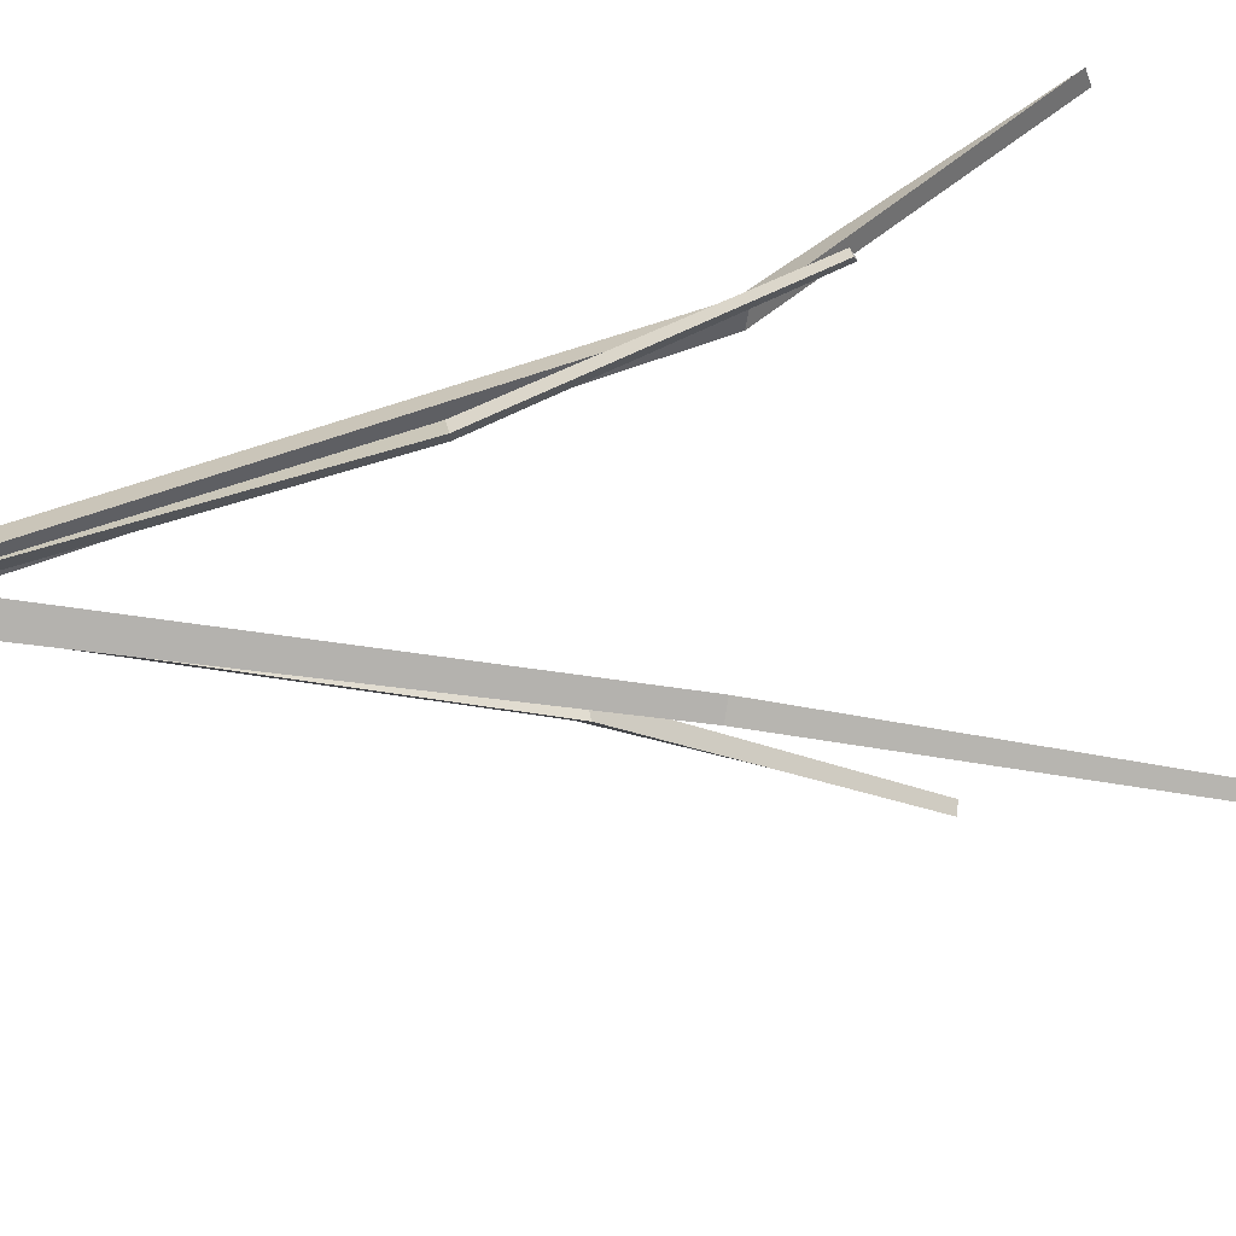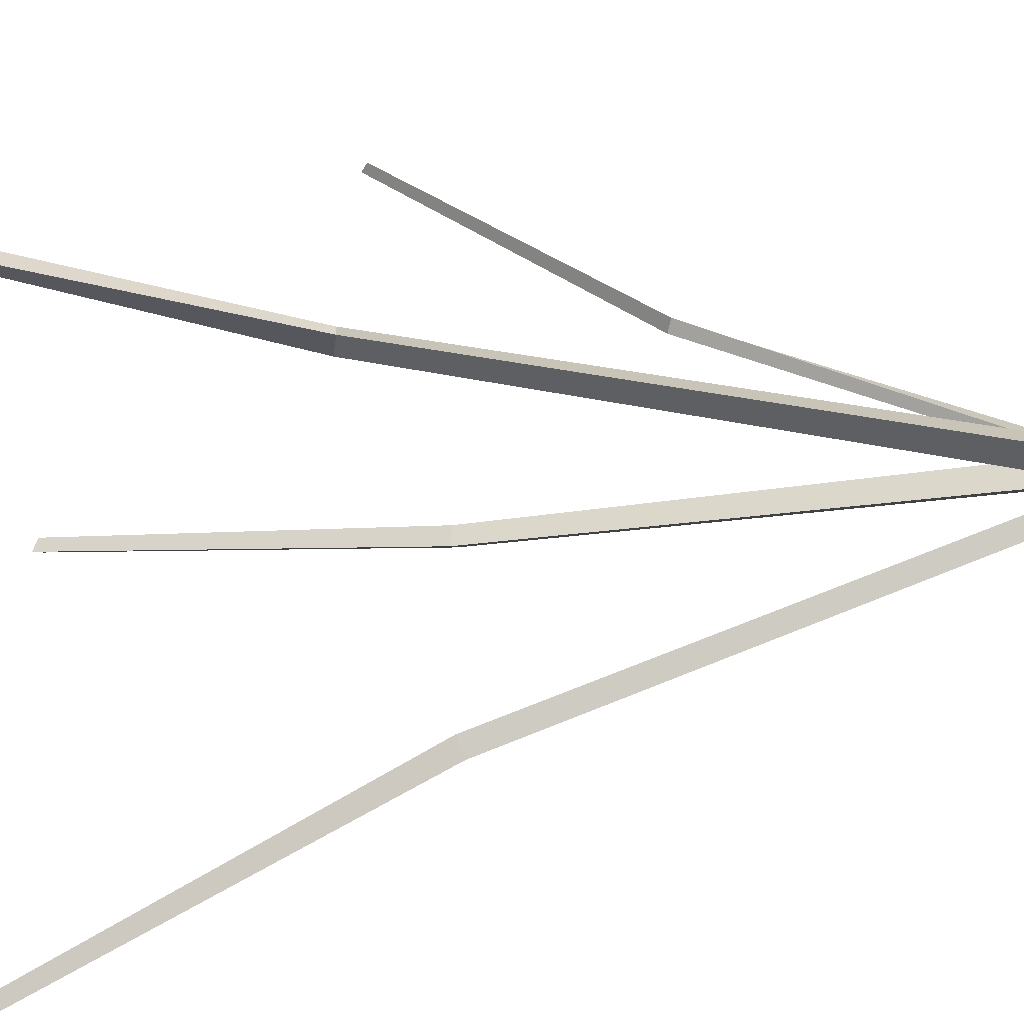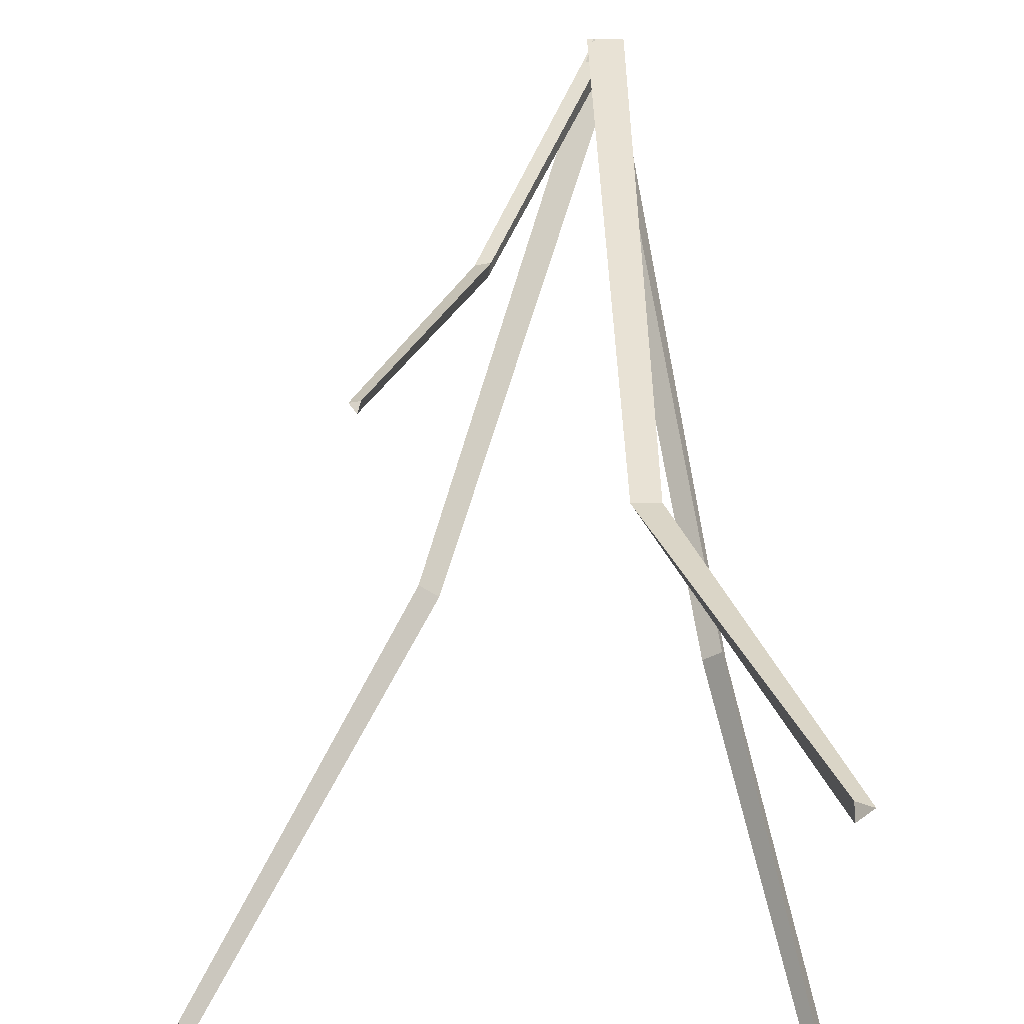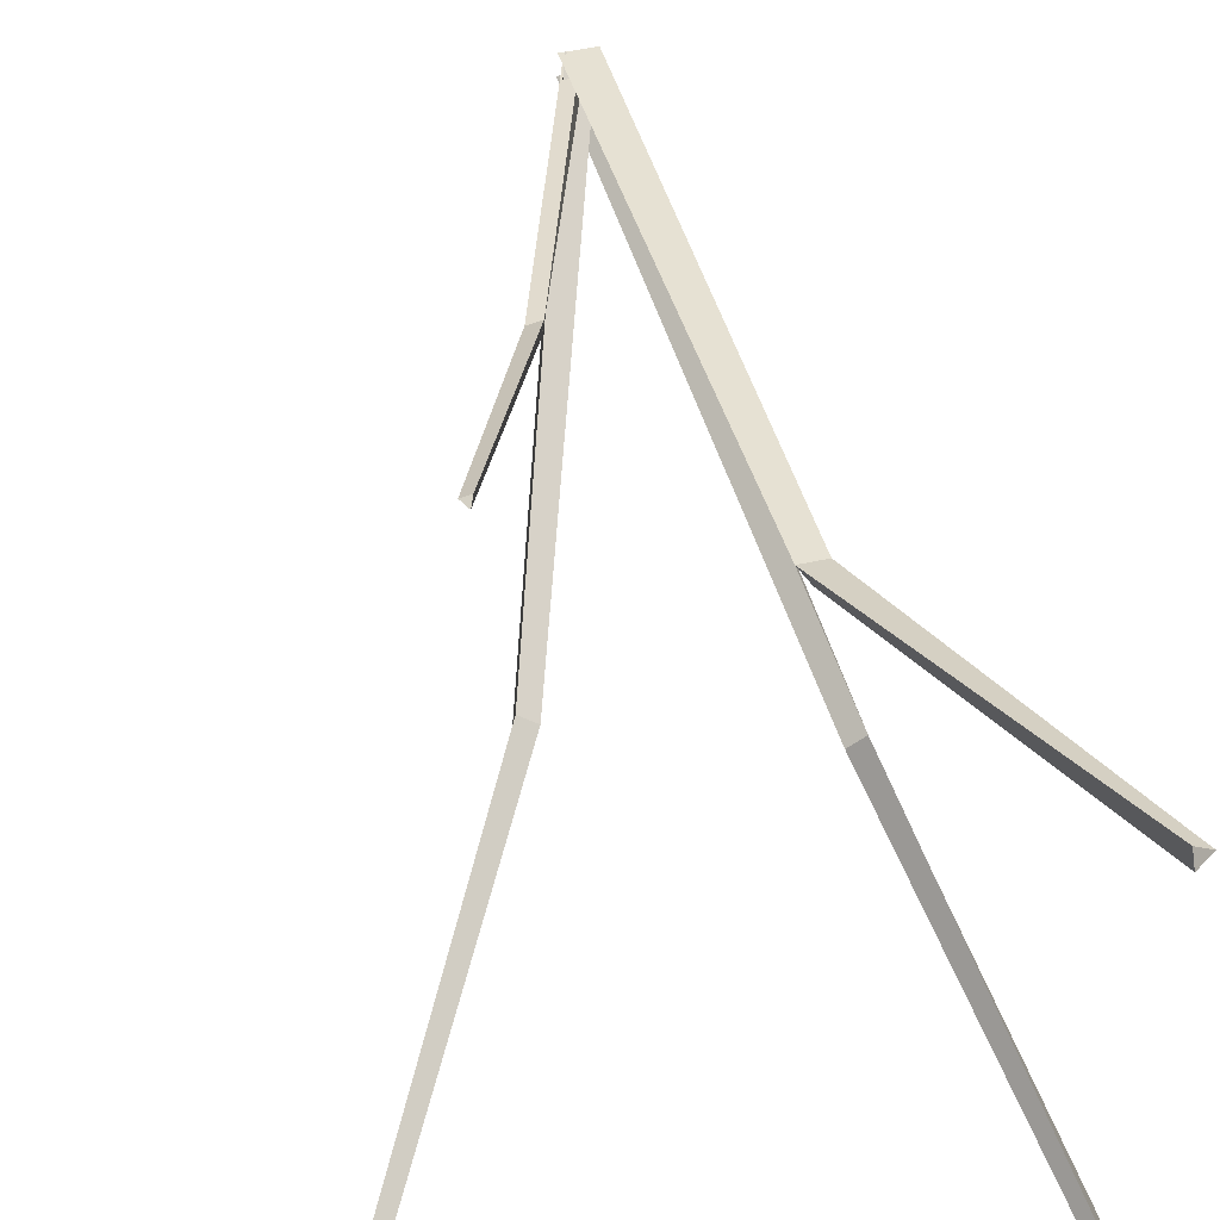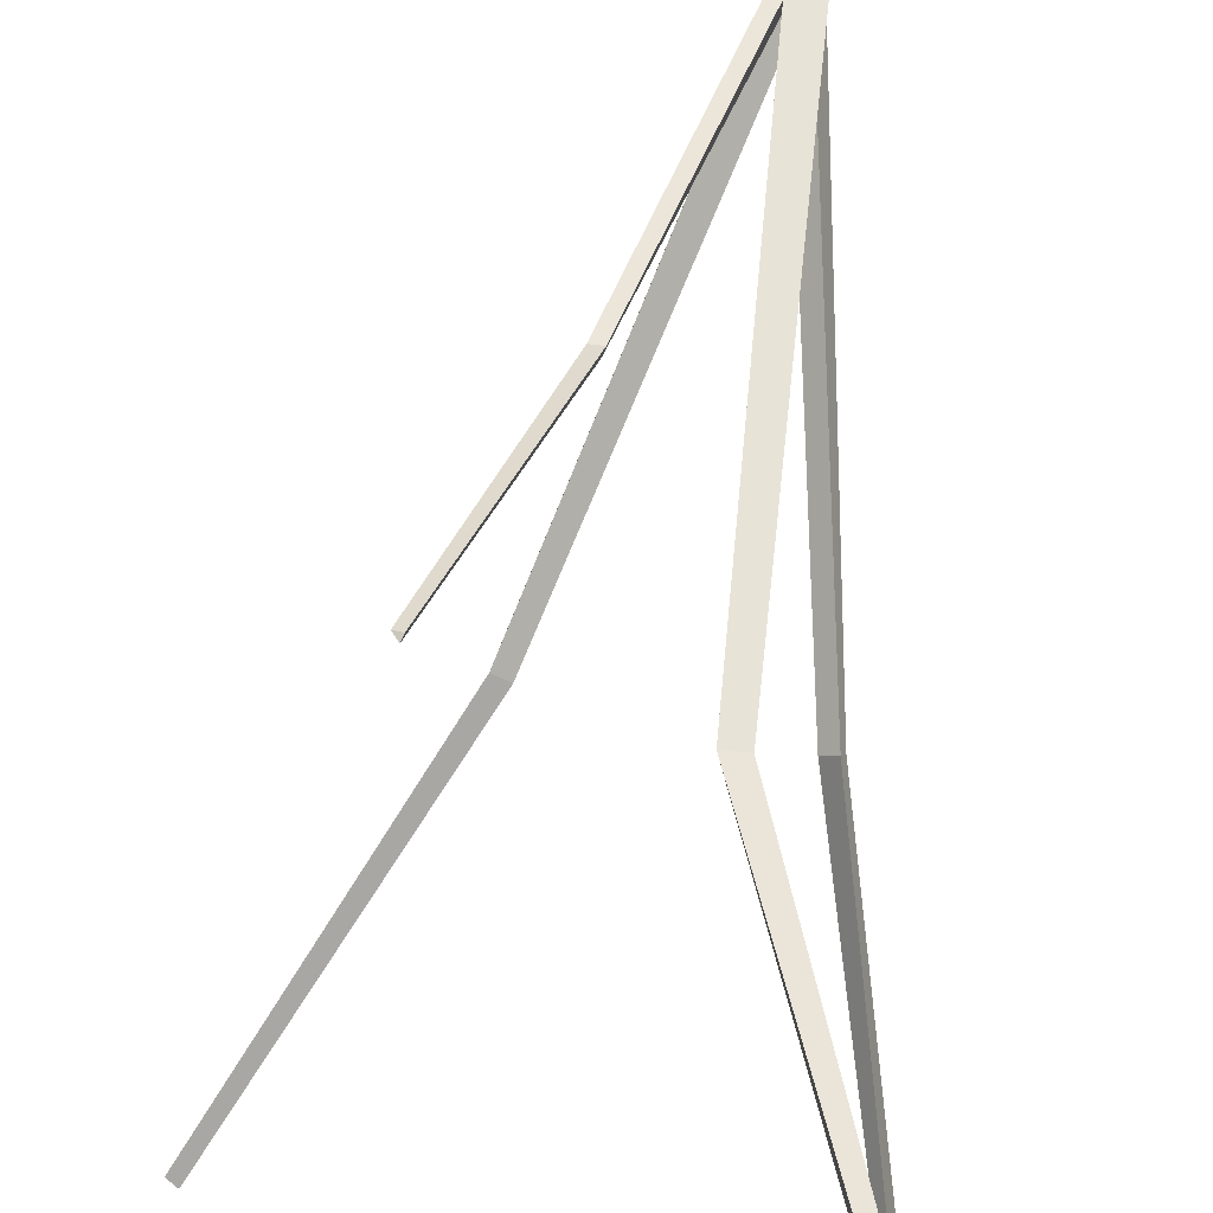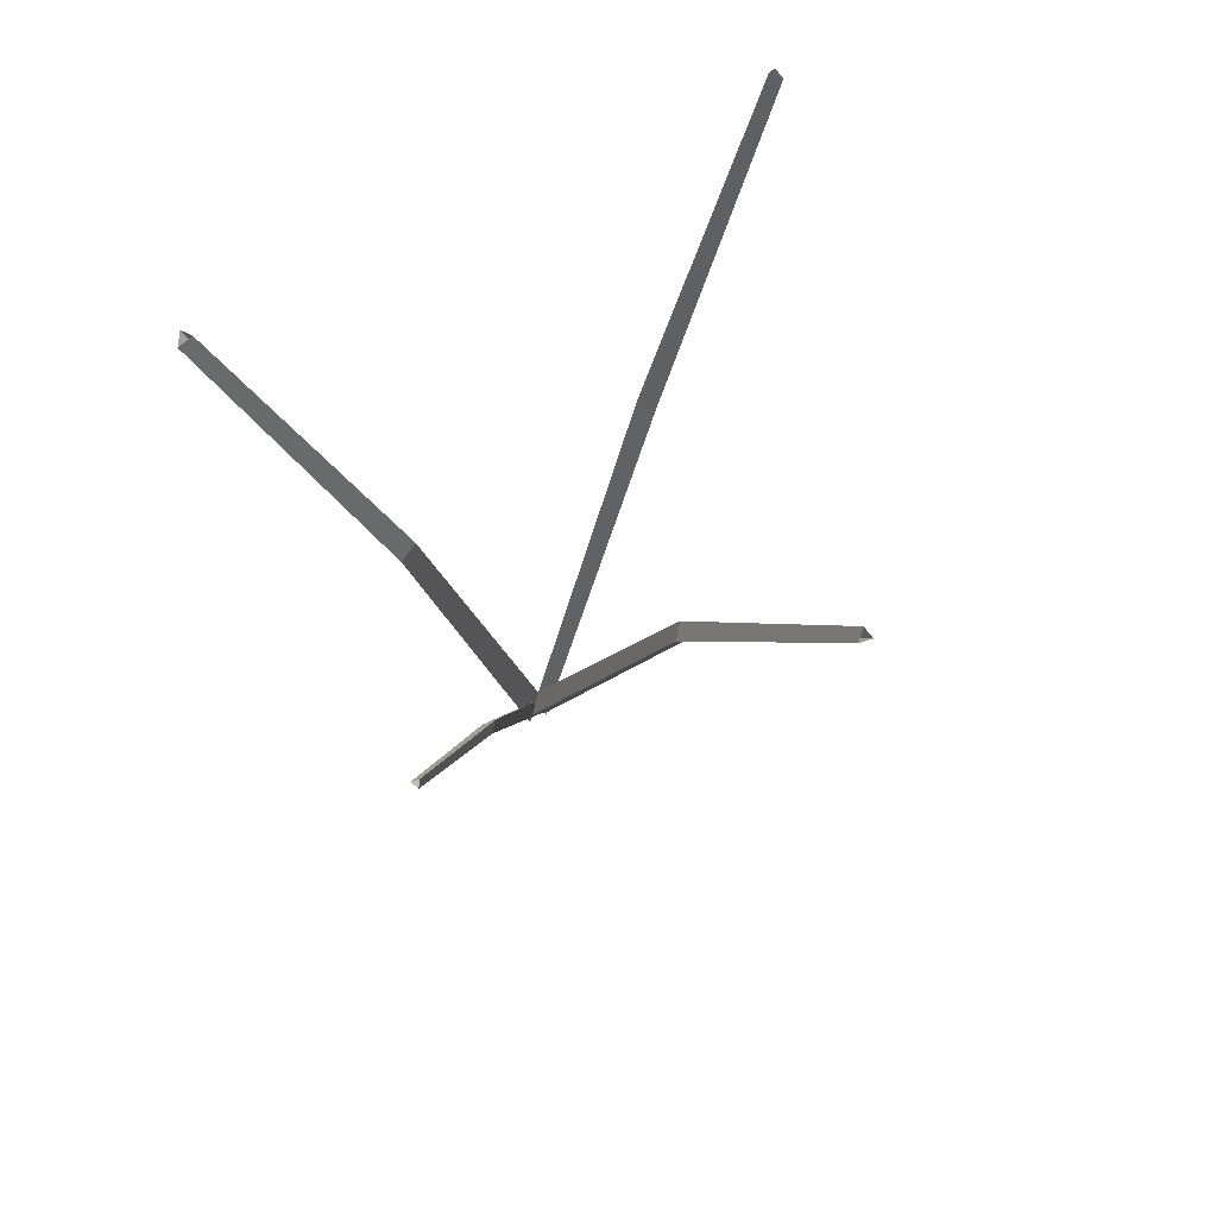
<metadata>
{"format":"obj","ext":"obj","renderer":"f3d","projection":"perspective","resolution":1024,"background":"white","views":[{"elev":18.4,"azim":64.4,"up":"+Z"},{"elev":19.0,"azim":-94.4,"up":"+Z"},{"elev":51.0,"azim":178.6,"up":"+Z"},{"elev":49.8,"azim":166.2,"up":"+Z"},{"elev":73.0,"azim":-174.1,"up":"+Z"},{"elev":68.9,"azim":63.4,"up":"+Y"}]}
</metadata>
<code>
o flower-stems_Circle.001
v 0.5317 1.377 -0.2692
v 0.5465 1.368 -0.2541
v 0.5483 1.363 -0.2765
v -0.01835 0.008647 -0.01574
v 0.01655 0.003039 0.01121
v 0.02015 -0.006421 -0.03207
v 0.2666 0.8103 -0.1838
v 0.2387 0.8212 -0.172
v 0.264 0.8171 -0.1524
v -0.1694 1.504 0.3449
v -0.1905 1.494 0.3557
v -0.168 1.494 0.3685
v -0 0.005951 -0.03462
v -0.02503 0.001004 0.00845
v 0.02503 0.001004 0.008451
v 0.01817 0.9653 0.1831
v -0 0.9689 0.1519
v -0.01817 0.9653 0.1831
v -0.246 1.402 -0.5431
v -0.233 1.393 -0.5602
v -0.2559 1.388 -0.5588
v -0 0.003478 -0.01308
v 0.0272 0.003031 -0.02559
v -0.01565 -0.006602 -0.03653
v -0.1263 0.825 -0.3097
v -0.1192 0.8361 -0.2796
v -0.09524 0.832 -0.3018
v 0.3215 0.9242 0.2982
v 0.3169 0.917 0.3114
v 0.3311 0.9141 0.3053
v -0.004084 0.007865 -0.02482
v -0 0.003478 -0.01308
v 0.01784 -0.003739 -0.007194
v 0.187 0.5466 0.1356
v 0.1711 0.5551 0.1228
v 0.1671 0.5507 0.1441
f 8 7 6 4
f 7 9 5 6
f 9 8 4 5
f 2 1 8 9
f 3 2 9 7
f 1 3 7 8
f 17 16 15 13
f 16 18 14 15
f 18 17 13 14
f 11 10 17 18
f 12 11 18 16
f 10 12 16 17
f 26 25 24 22
f 25 27 23 24
f 27 26 22 23
f 20 19 26 27
f 21 20 27 25
f 19 21 25 26
f 35 34 33 31
f 34 36 32 33
f 36 35 31 32
f 29 28 35 36
f 30 29 36 34
f 28 30 34 35

</code>
